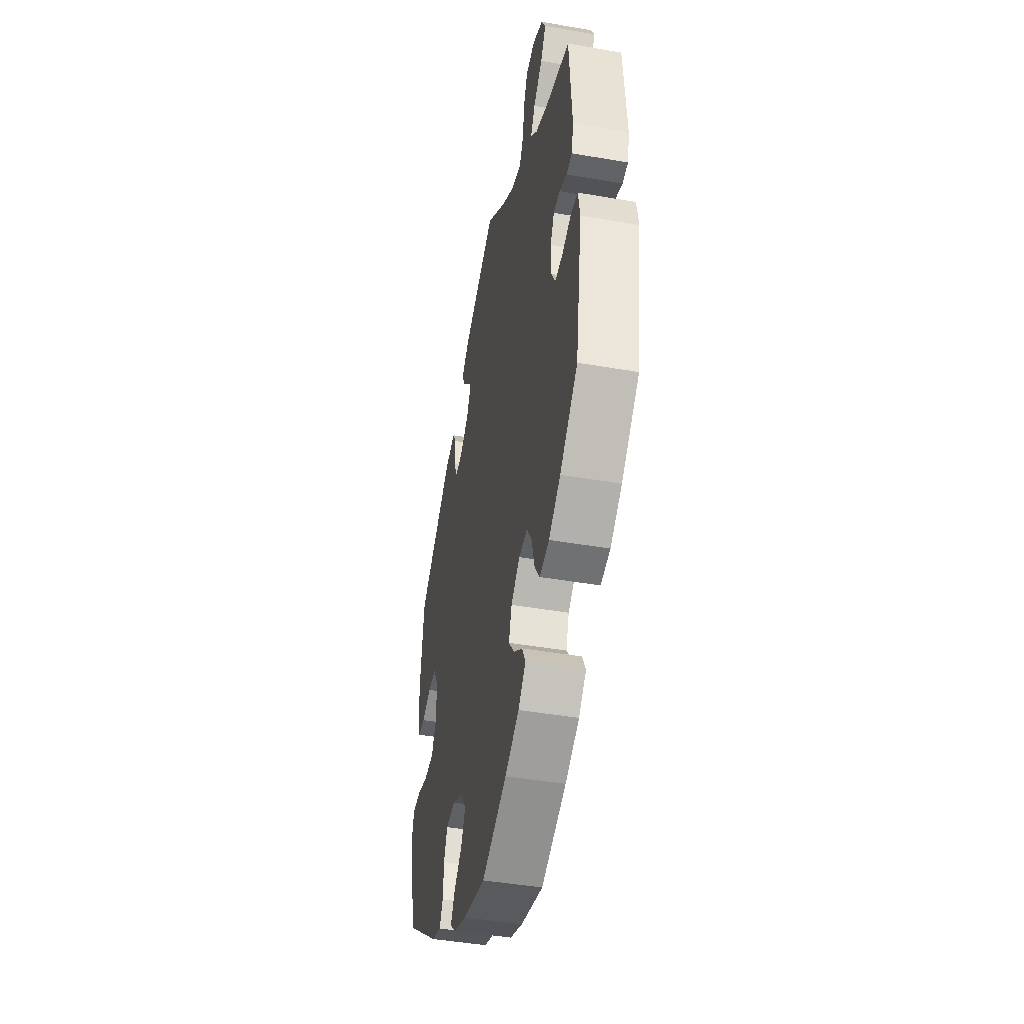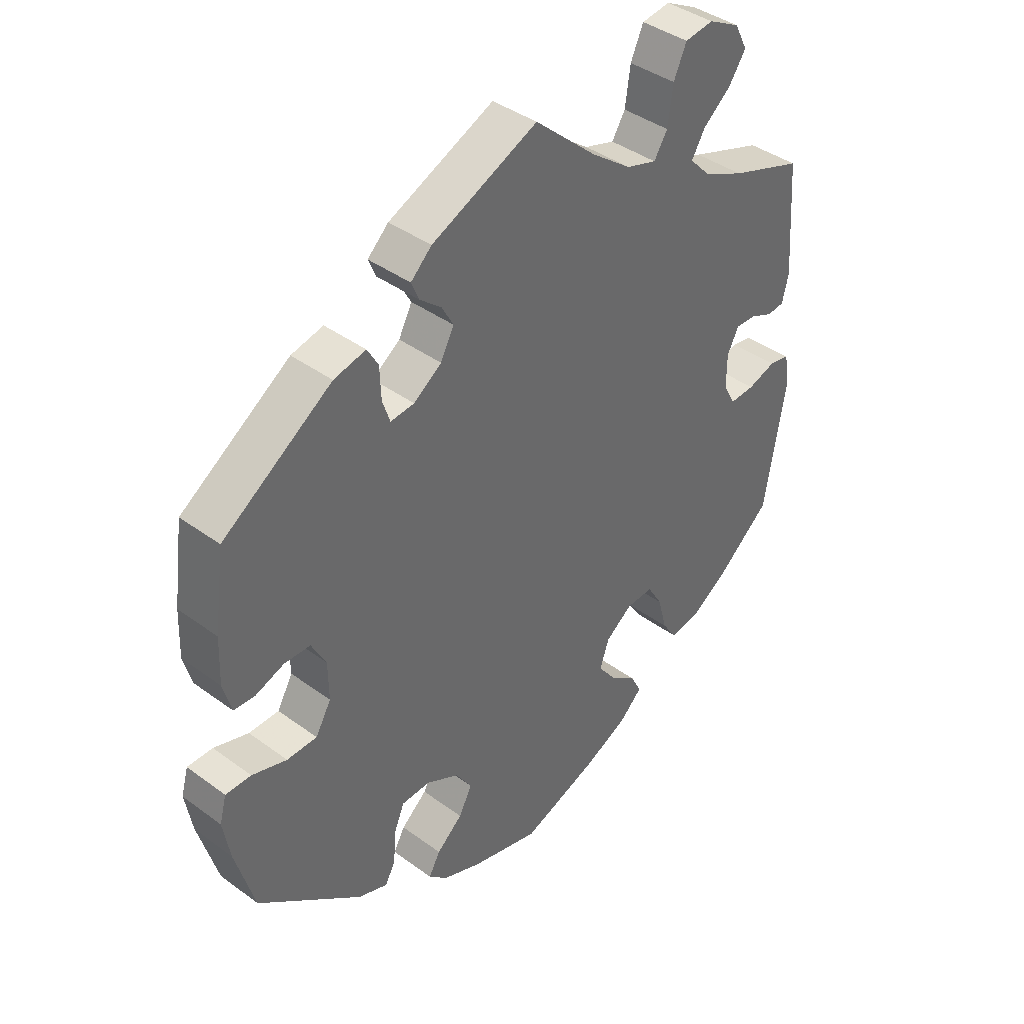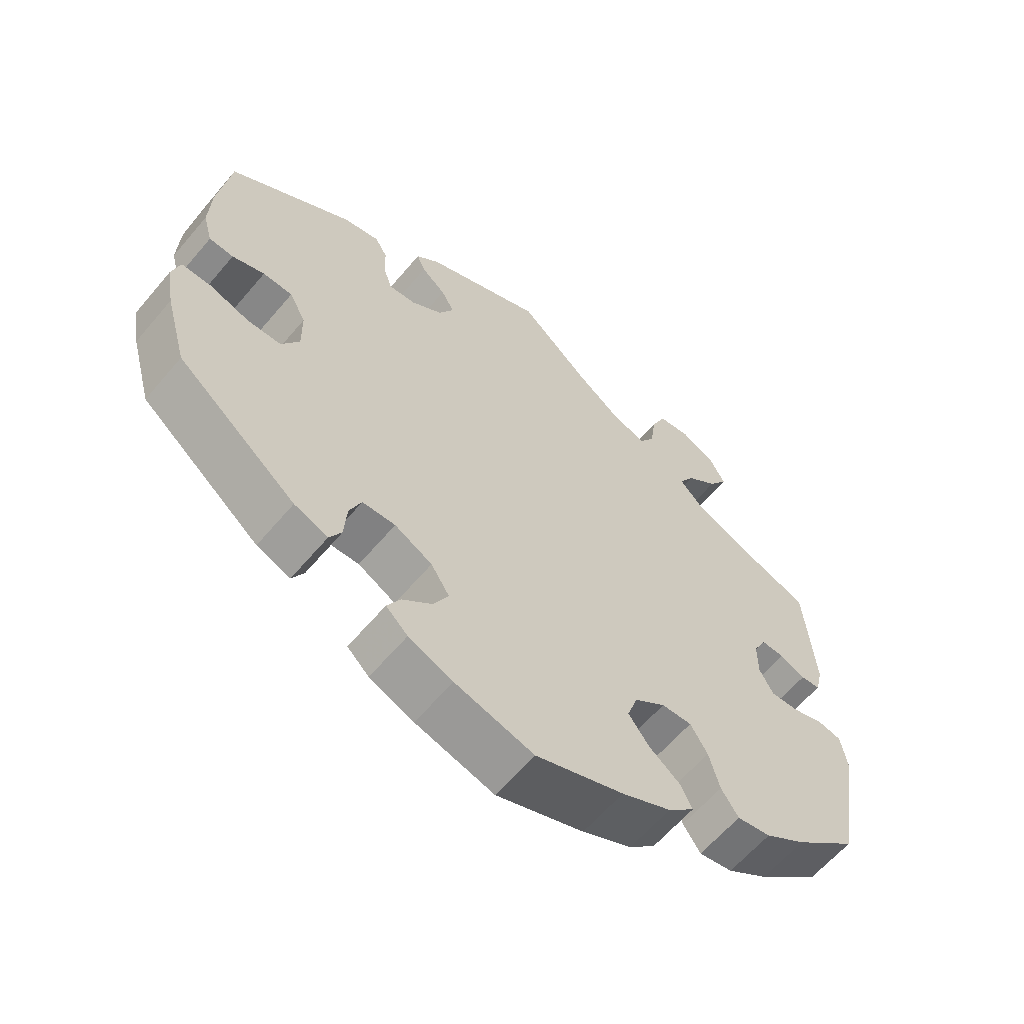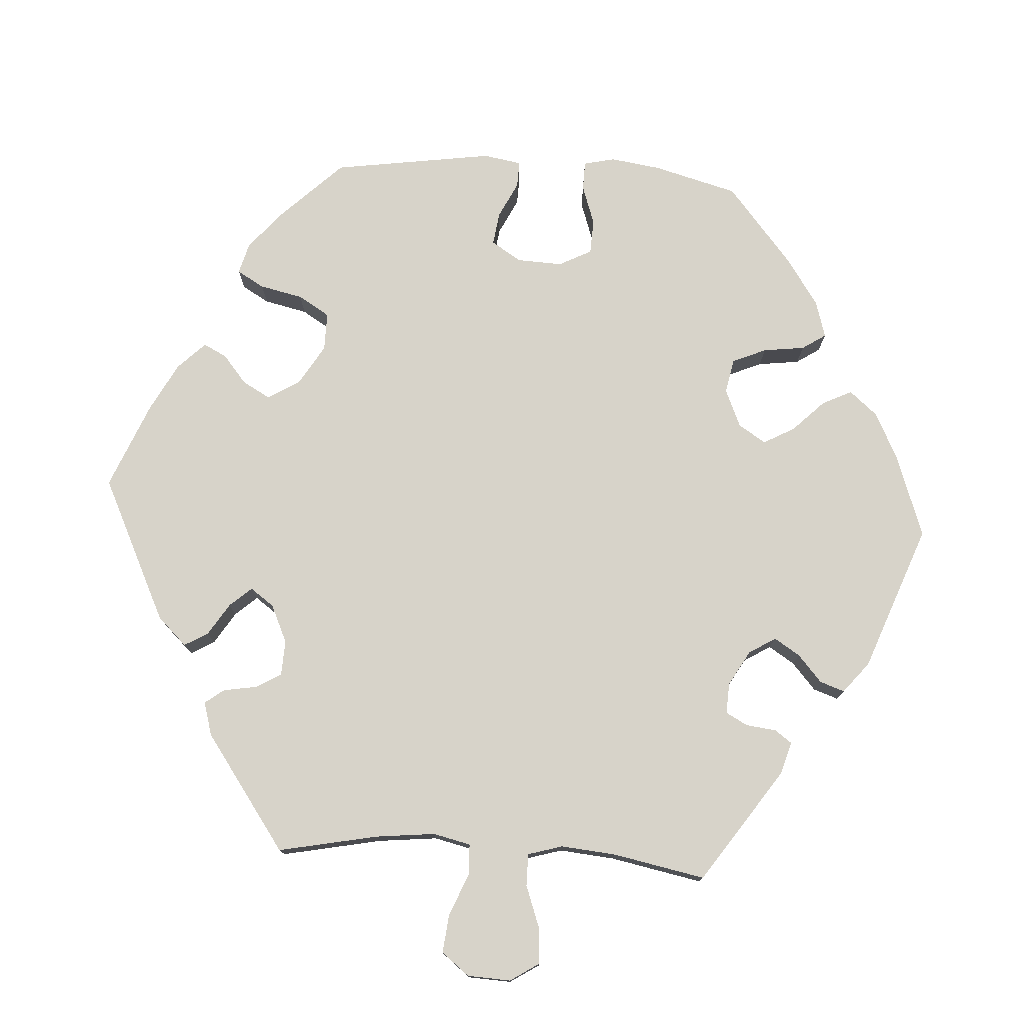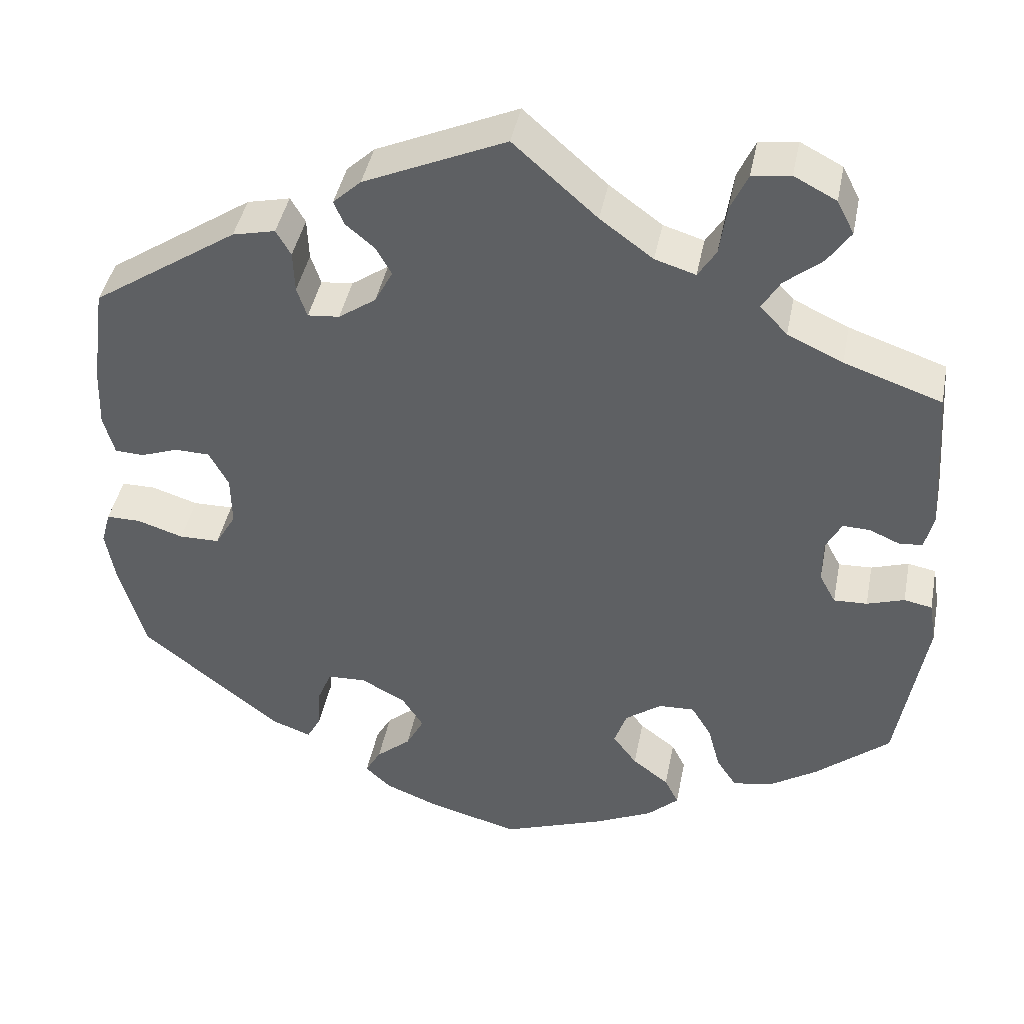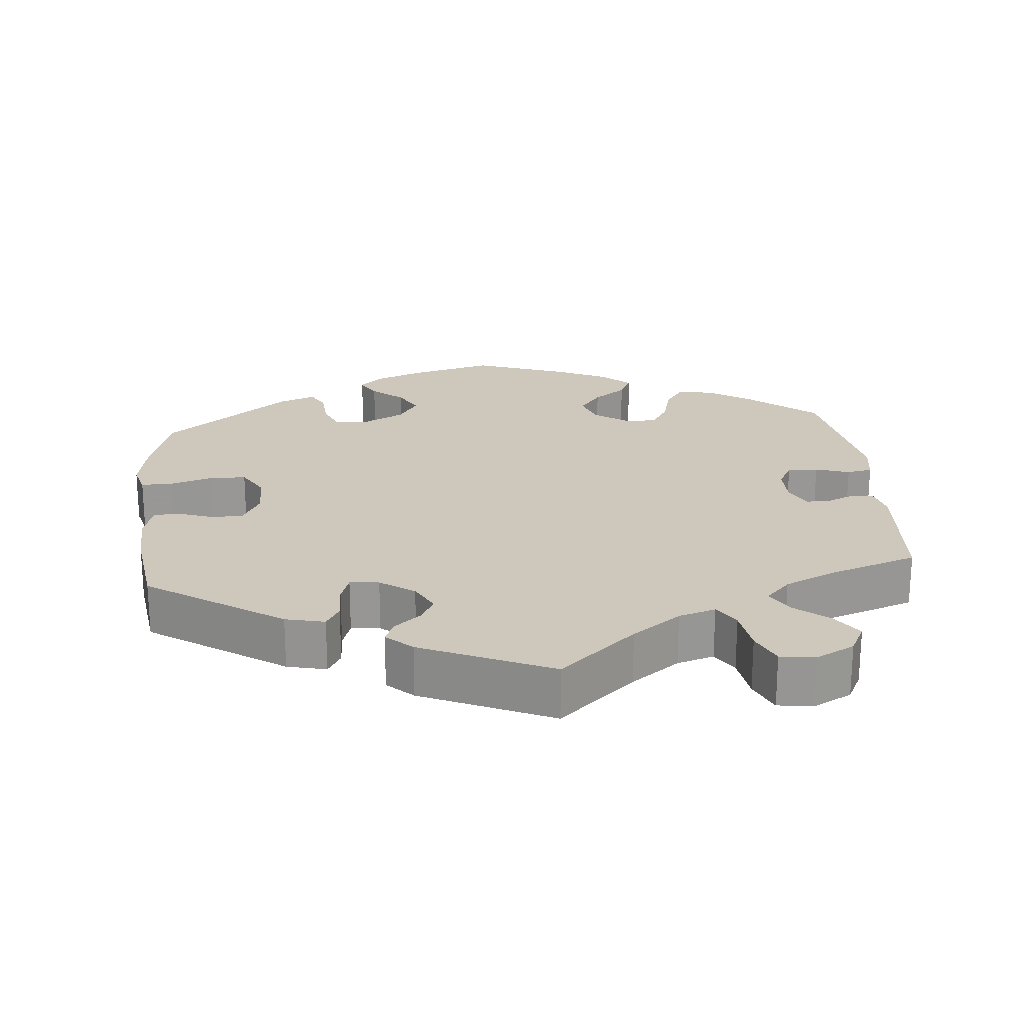
<metadata>
{"format":"obj","ext":"obj","renderer":"f3d","projection":"perspective","resolution":1024,"background":"white","views":[{"elev":-45.3,"azim":78.7,"up":"+Z"},{"elev":40.5,"azim":-48.0,"up":"+Z"},{"elev":-61.8,"azim":-40.1,"up":"+Z"},{"elev":76.1,"azim":33.7,"up":"+Y"},{"elev":42.8,"azim":11.1,"up":"+Z"},{"elev":22.0,"azim":-5.3,"up":"+Y"}]}
</metadata>
<code>
v -0.131 0.07 -0.411
v -0.544 0.07 0.049
v 0.341 0.07 0.386
v 0.537 0.07 -0.31
v 0.38 0.07 -0.432
v 0.406 0.07 0.545
v 0.259 0.07 0.56
v 0.208 0.07 -0.535
v 0.528 0.07 -0.031
v -0.216 0.07 -0.337
v 0.287 0.07 -0.342
v 0.329 0.07 0.462
v -0.413 0.07 0.064
v 0.54 0.07 0.071
v -0.186 0.07 -0.561
v -0.182 0.07 0.538
v -0.57 0.07 -0.078
v 0.564 0.07 -0.038
v 0 0.07 -0.62
v 0 0.07 0.62
v 0.306 0.07 0.423
v -0.219 0.07 0.328
v 0.33 0.07 0.616
v 0.227 0.07 0.459
v -0.26 0.07 0.324
v 0.23 0.07 -0.461
v 0.133 0.07 -0.571
v -0.507 0.07 0.047
v 0.537 0.07 0.31
v 0.442 0.07 -0.391
v 0.281 0.07 0.609
v 0.25 0.07 0.496
v 0.248 0.07 -0.497
v -0.537 0.07 -0.31
v -0.537 0.07 0.31
v 0.437 0.07 -0.049
v 0.416 0.07 0.047
v -0.526 0.07 -0.078
v -0.458 0.07 0.065
v -0.273 0.07 0.363
v 0.416 0.07 -0.01
v -0.466 0.07 -0.097
v -0.357 0.07 -0.454
v -0.154 0.07 -0.455
v -0.57 0.07 -0.192
v 0.471 0.07 0.085
v 0.384 0.07 0.588
v -0.168 0.07 0.442
v -0.159 0.07 -0.367
v 0.152 0.07 -0.383
v -0.119 0.07 -0.588
v -0.558 0.07 0.101
v -0.275 0.07 0.417
v 0.377 0.07 0.502
v -0.349 0.07 0.437
v -0.218 0.07 0.504
v 0.436 0.07 0.086
v 0.412 0.07 0.353
v -0.219 0.07 -0.53
v 0.168 0.07 -0.336
v 0.51 0.07 0.068
v -0.555 0.07 0.179
v -0.284 0.07 -0.383
v -0.387 0.07 -0.049
v 0.551 0.07 0.118
v -0.388 0.07 0.017
v 0.303 0.07 -0.402
v -0.205 0.07 0.473
v -0.148 0.07 0.406
v 0.573 0.07 -0.093
v -0.288 0.07 -0.44
v -0.199 0.07 -0.494
v -0.171 0.07 0.362
v -0.582 0.07 -0.122
v 0.261 0.07 -0.299
v 0.48 0.07 -0.047
v 0.329 0.07 -0.441
v 0.183 0.07 -0.425
v -0.266 0.07 -0.339
v 0.175 0.07 0.475
v -0.414 0.07 -0.096
v 0.107 0.07 0.525
v -0.294 0.07 0.45
v -0.306 0.07 -0.473
v 0.215 0.07 -0.301
v -0.131 -0 -0.411
v -0.544 -0 0.049
v 0.341 -0 0.386
v 0.537 -0 -0.31
v 0.38 -0 -0.432
v 0.406 -0 0.545
v 0.259 -0 0.56
v 0.208 -0 -0.535
v 0.528 -0 -0.031
v -0.216 -0 -0.337
v 0.287 -0 -0.342
v 0.329 -0 0.462
v -0.413 -0 0.064
v 0.54 -0 0.071
v -0.186 -0 -0.561
v -0.182 -0 0.538
v -0.57 -0 -0.078
v 0.564 -0 -0.038
v 0 -0 -0.62
v 0 -0 0.62
v 0.306 -0 0.423
v -0.219 -0 0.328
v 0.33 -0 0.616
v 0.227 -0 0.459
v -0.26 -0 0.324
v 0.23 -0 -0.461
v 0.133 -0 -0.571
v -0.507 -0 0.047
v 0.537 -0 0.31
v 0.442 -0 -0.391
v 0.281 -0 0.609
v 0.25 -0 0.496
v 0.248 -0 -0.497
v -0.537 -0 -0.31
v -0.537 -0 0.31
v 0.437 -0 -0.049
v 0.416 -0 0.047
v -0.526 -0 -0.078
v -0.458 -0 0.065
v -0.273 -0 0.363
v 0.416 -0 -0.01
v -0.466 -0 -0.097
v -0.357 -0 -0.454
v -0.154 -0 -0.455
v -0.57 -0 -0.192
v 0.471 -0 0.085
v 0.384 -0 0.588
v -0.168 -0 0.442
v -0.159 -0 -0.367
v 0.152 -0 -0.383
v -0.119 -0 -0.588
v -0.558 -0 0.101
v -0.275 -0 0.417
v 0.377 -0 0.502
v -0.349 -0 0.437
v -0.218 -0 0.504
v 0.436 -0 0.086
v 0.412 -0 0.353
v -0.219 -0 -0.53
v 0.168 -0 -0.336
v 0.51 -0 0.068
v -0.555 -0 0.179
v -0.284 -0 -0.383
v -0.387 -0 -0.049
v 0.551 -0 0.118
v -0.388 -0 0.017
v 0.303 -0 -0.402
v -0.205 -0 0.473
v -0.148 -0 0.406
v 0.573 -0 -0.093
v -0.288 -0 -0.44
v -0.199 -0 -0.494
v -0.171 -0 0.362
v -0.582 -0 -0.122
v 0.261 -0 -0.299
v 0.48 -0 -0.047
v 0.329 -0 -0.441
v 0.183 -0 -0.425
v -0.266 -0 -0.339
v 0.175 -0 0.475
v -0.414 -0 -0.096
v 0.107 -0 0.525
v -0.294 -0 0.45
v -0.306 -0 -0.473
v 0.215 -0 -0.301
f 58 29 65 14
f 3 58 14 61
f 21 3 61 46
f 47 6 54 12
f 47 12 21
f 23 47 21
f 32 7 31 23
f 24 32 23 21
f 80 24 21 46
f 56 16 20 82
f 48 68 56 82
f 69 48 82 80
f 73 69 80 46
f 55 83 53 40
f 55 40 25
f 35 55 25
f 62 35 25
f 52 62 25 22
f 39 28 2 52
f 13 39 52 22
f 74 17 38 42
f 74 42 81
f 45 74 81
f 34 45 81
f 43 34 81
f 63 71 84 43
f 79 63 43 81
f 10 79 81 64
f 15 59 72 44
f 15 44 1
f 51 15 1
f 19 51 1
f 27 19 1
f 8 27 1 49
f 78 26 33 8
f 50 78 8 49
f 5 77 67 11
f 5 11 75
f 30 5 75
f 4 30 75
f 70 4 75
f 76 9 18 70
f 36 76 70 75
f 41 36 75 85
f 22 73 46 57
f 66 13 22 57
f 64 66 57 37
f 60 50 49 10
f 85 60 10 64
f 37 41 85 64
f 99 150 114 143
f 146 99 143 88
f 131 146 88 106
f 97 139 91 132
f 106 97 132
f 106 132 108
f 108 116 92 117
f 106 108 117 109
f 131 106 109 165
f 167 105 101 141
f 167 141 153 133
f 165 167 133 154
f 131 165 154 158
f 125 138 168 140
f 110 125 140
f 110 140 120
f 110 120 147
f 107 110 147 137
f 137 87 113 124
f 107 137 124 98
f 127 123 102 159
f 166 127 159
f 166 159 130
f 166 130 119
f 166 119 128
f 128 169 156 148
f 166 128 148 164
f 149 166 164 95
f 129 157 144 100
f 86 129 100
f 86 100 136
f 86 136 104
f 86 104 112
f 134 86 112 93
f 93 118 111 163
f 134 93 163 135
f 96 152 162 90
f 160 96 90
f 160 90 115
f 160 115 89
f 160 89 155
f 155 103 94 161
f 160 155 161 121
f 170 160 121 126
f 142 131 158 107
f 142 107 98 151
f 122 142 151 149
f 95 134 135 145
f 149 95 145 170
f 149 170 126 122
f 65 150 99 14
f 14 99 146 61
f 61 146 131 46
f 46 131 142 57
f 57 142 122 37
f 37 122 126 41
f 41 126 121 36
f 36 121 161 76
f 76 161 94 9
f 9 94 103 18
f 18 103 155 70
f 70 155 89 4
f 4 89 115 30
f 30 115 90 5
f 5 90 162 77
f 77 162 152 67
f 67 152 96 11
f 11 96 160 75
f 75 160 170 85
f 85 170 145 60
f 60 145 135 50
f 50 135 163 78
f 78 163 111 26
f 26 111 118 33
f 33 118 93 8
f 8 93 112 27
f 27 112 104 19
f 19 104 136 51
f 51 136 100 15
f 15 100 144 59
f 59 144 157 72
f 72 157 129 44
f 44 129 86 1
f 1 86 134 49
f 49 134 95 10
f 10 95 164 79
f 79 164 148 63
f 63 148 156 71
f 71 156 169 84
f 84 169 128 43
f 43 128 119 34
f 34 119 130 45
f 45 130 159 74
f 74 159 102 17
f 17 102 123 38
f 38 123 127 42
f 42 127 166 81
f 81 166 149 64
f 64 149 151 66
f 66 151 98 13
f 13 98 124 39
f 39 124 113 28
f 28 113 87 2
f 2 87 137 52
f 52 137 147 62
f 62 147 120 35
f 35 120 140 55
f 55 140 168 83
f 83 168 138 53
f 53 138 125 40
f 40 125 110 25
f 25 110 107 22
f 22 107 158 73
f 73 158 154 69
f 69 154 133 48
f 48 133 153 68
f 68 153 141 56
f 56 141 101 16
f 16 101 105 20
f 20 105 167 82
f 82 167 165 80
f 80 165 109 24
f 24 109 117 32
f 32 117 92 7
f 7 92 116 31
f 31 116 108 23
f 23 108 132 47
f 47 132 91 6
f 6 91 139 54
f 54 139 97 12
f 12 97 106 21
f 21 106 88 3
f 3 88 143 58
f 58 143 114 29
f 29 114 150 65

</code>
